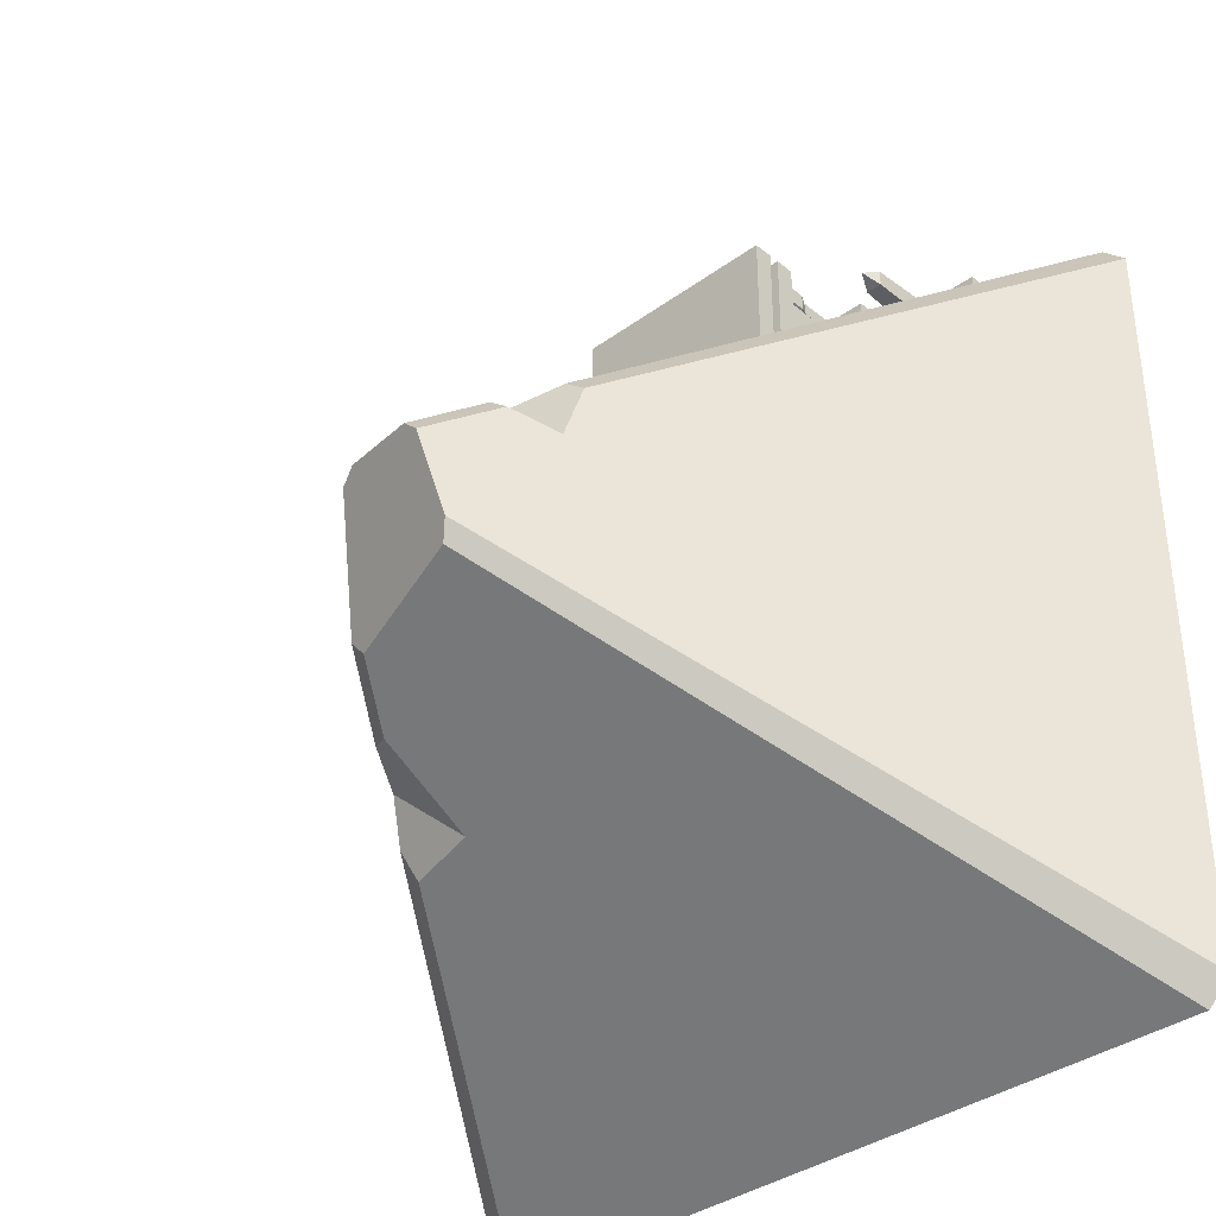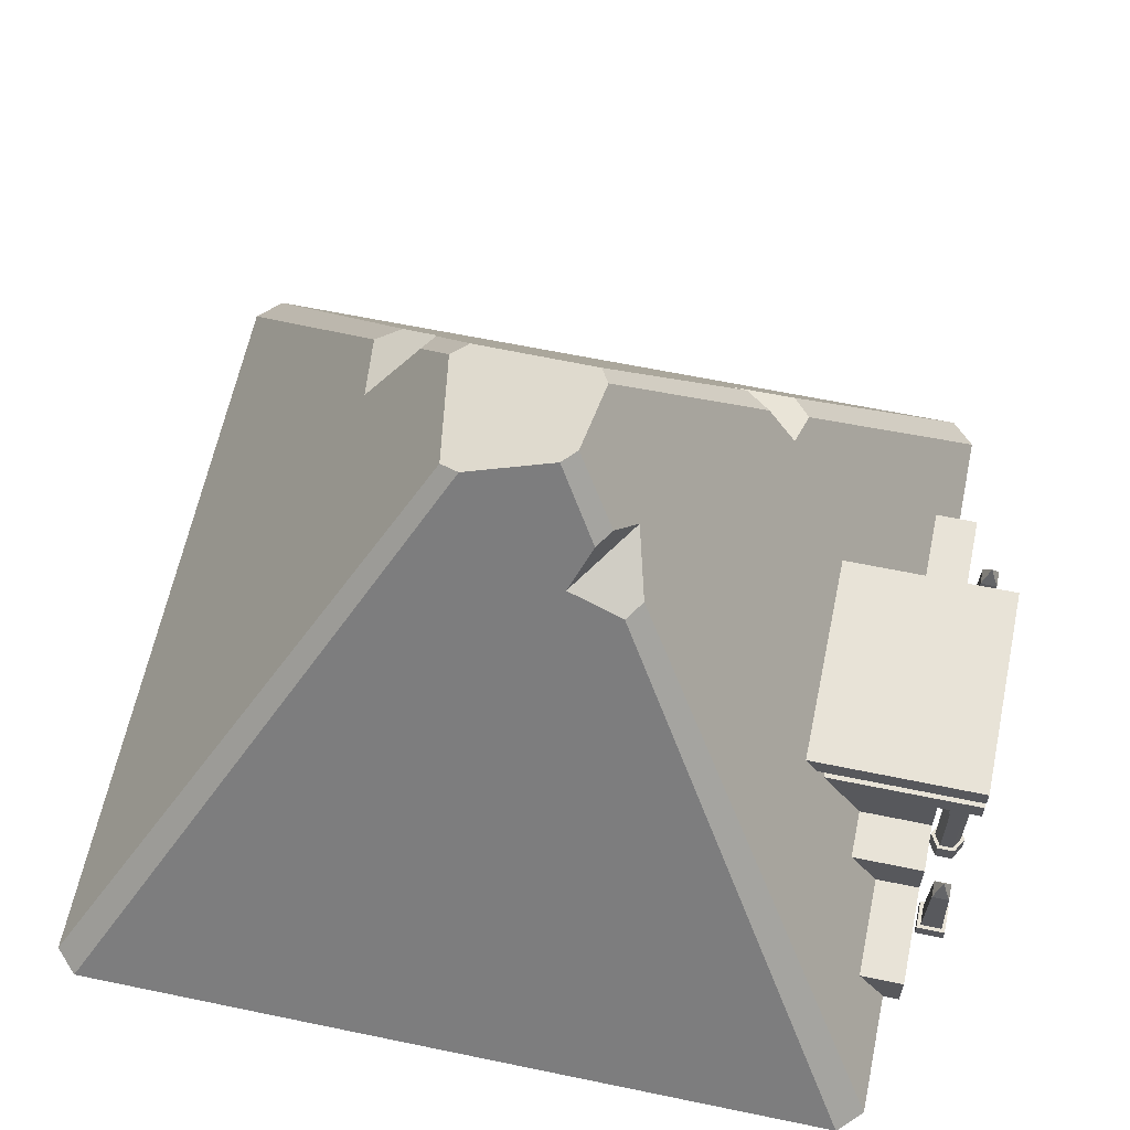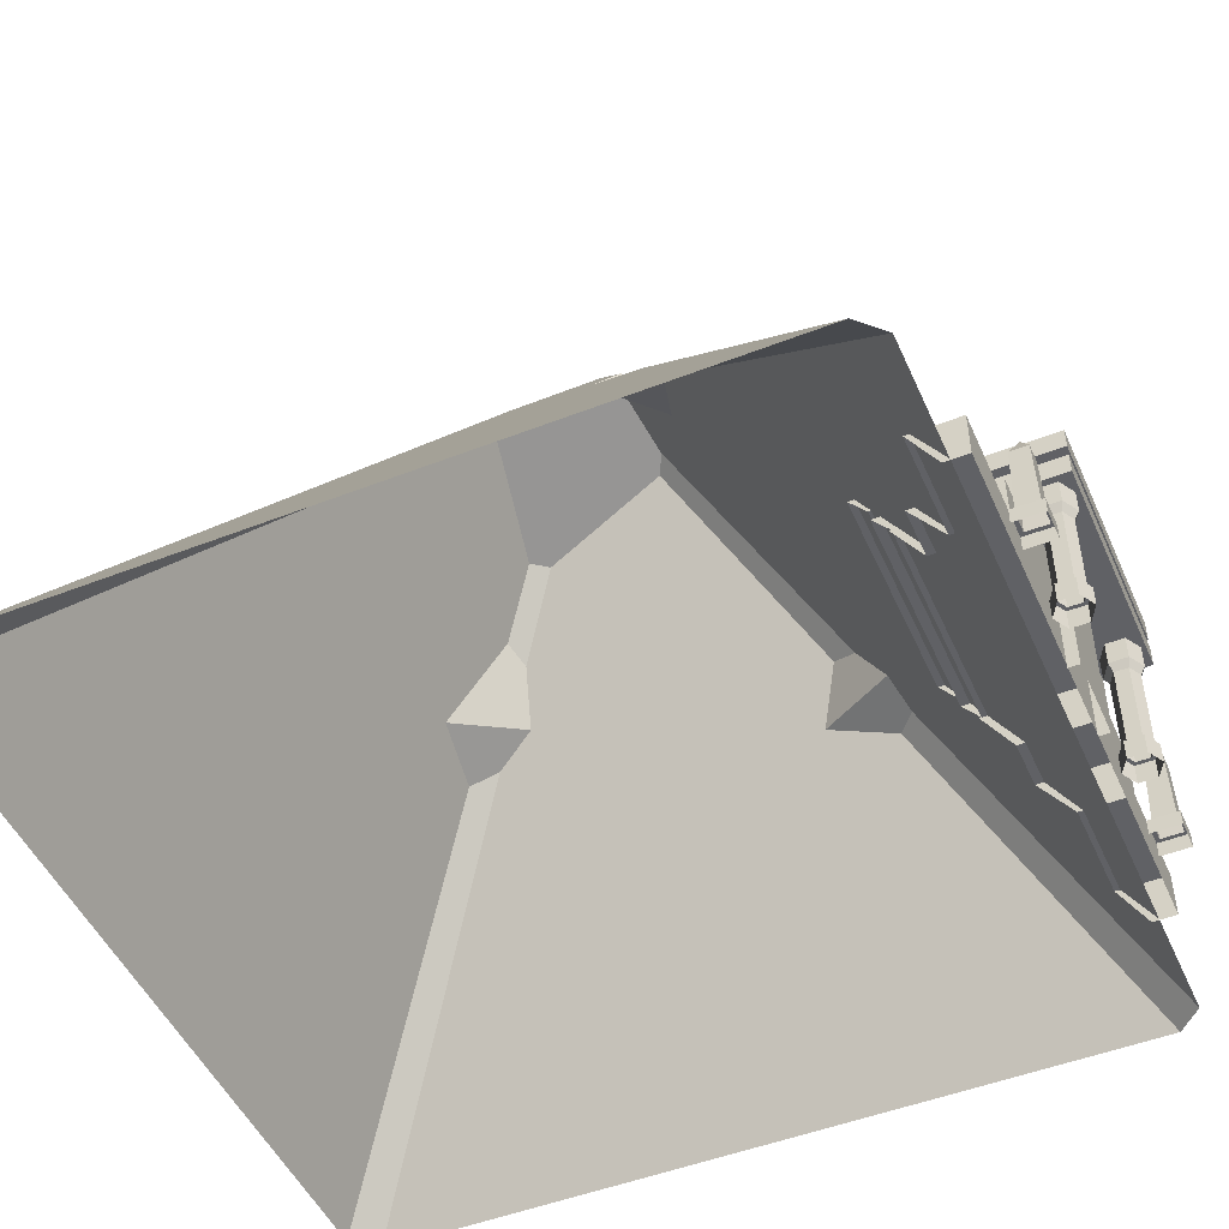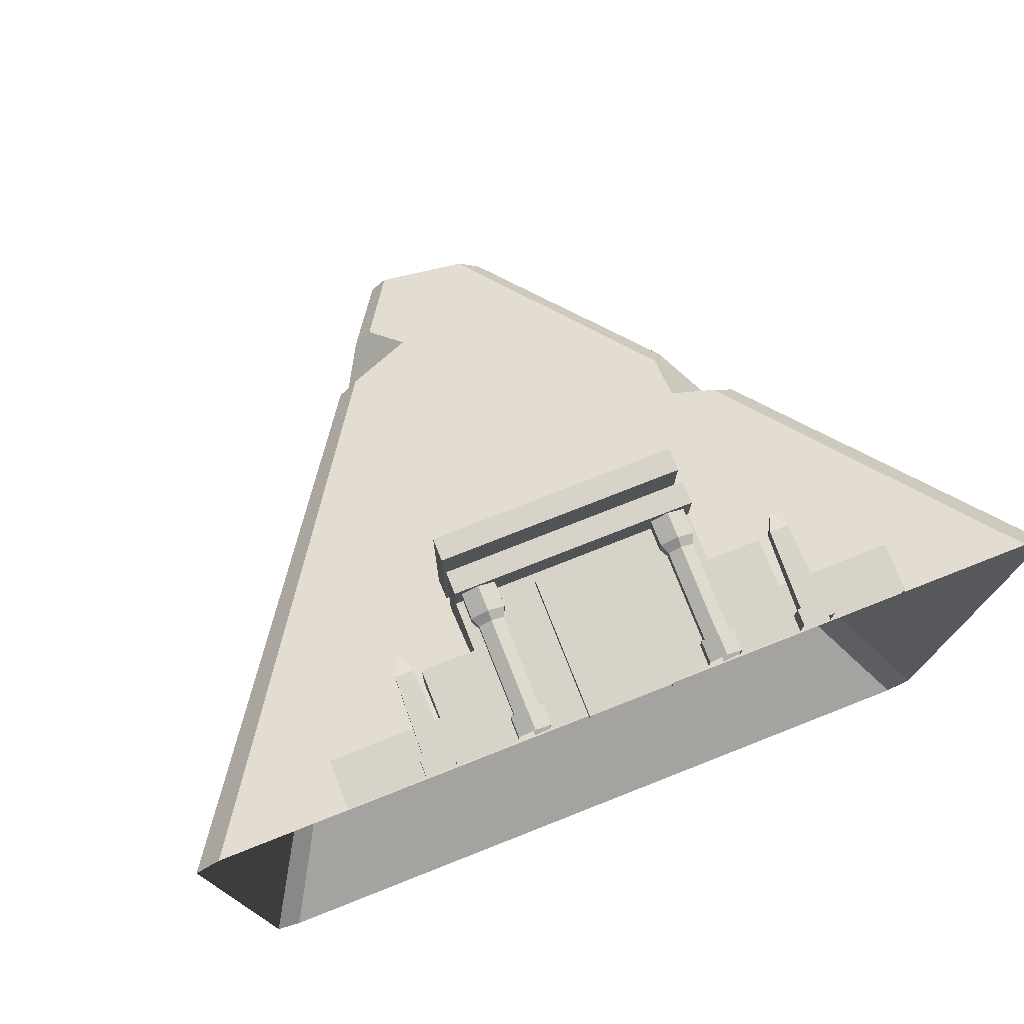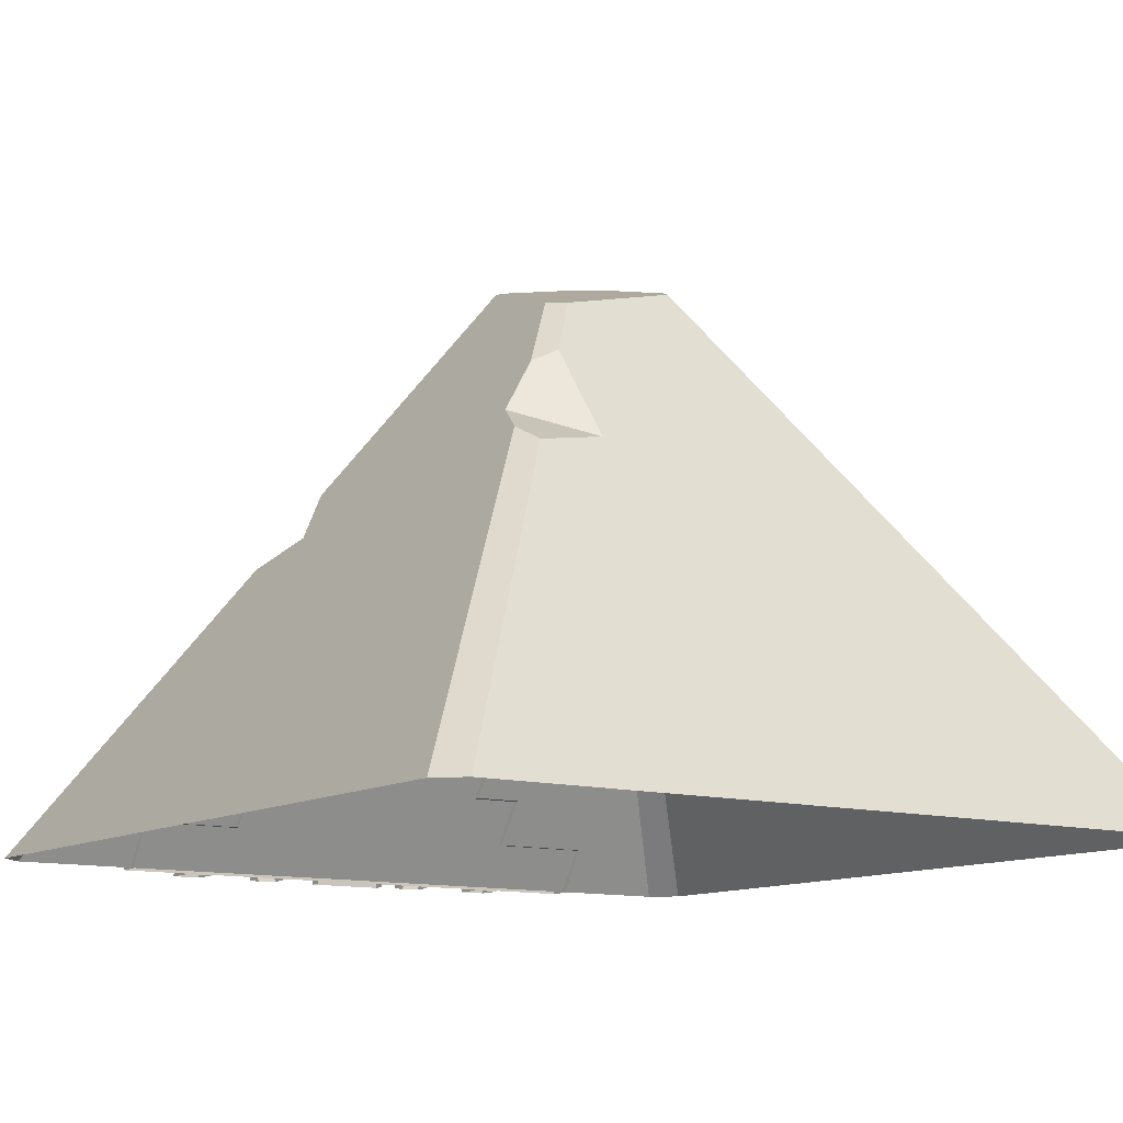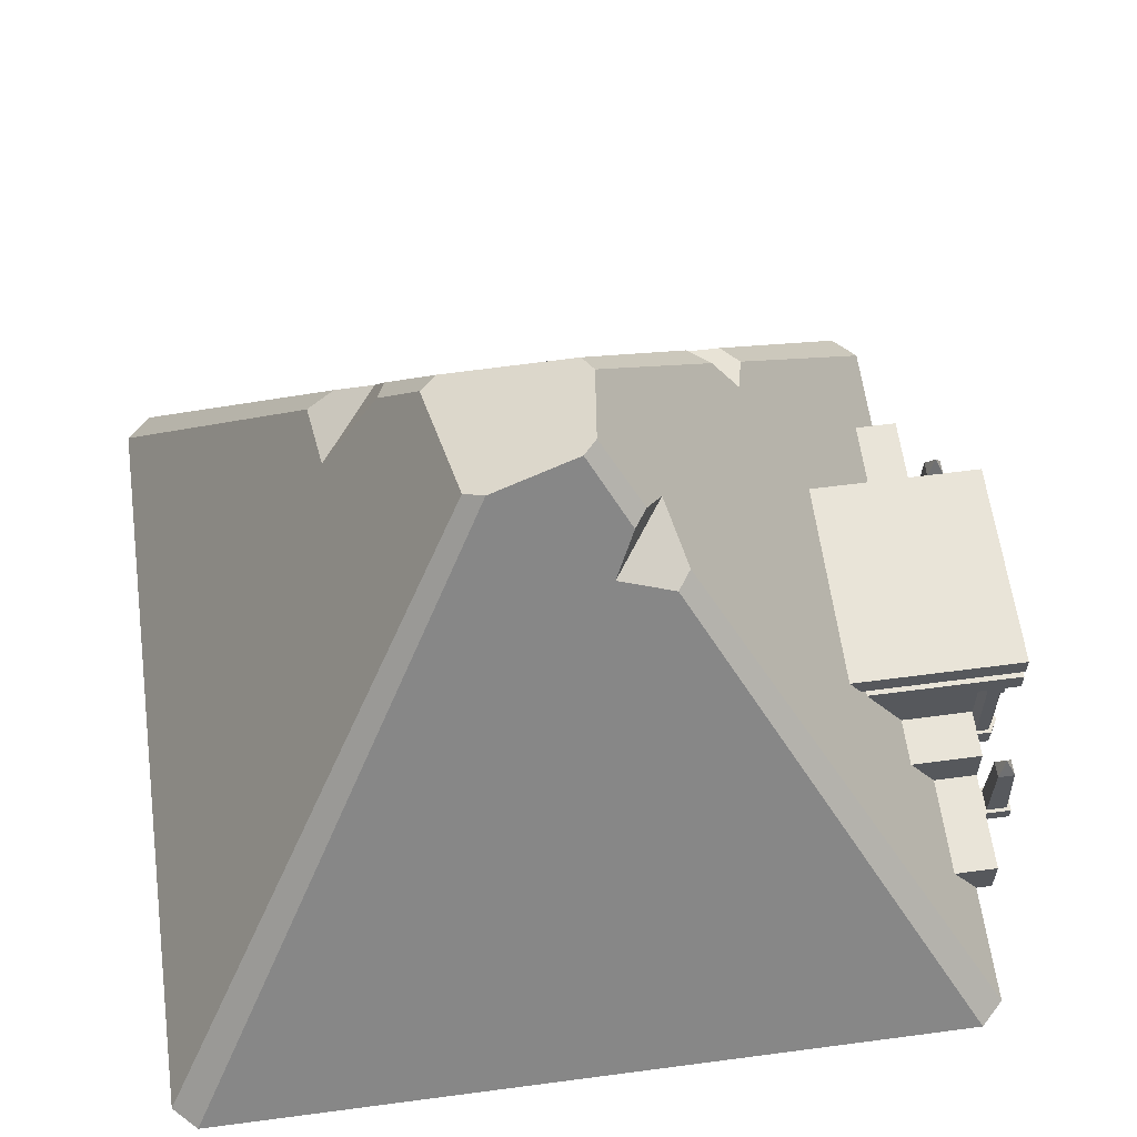
<metadata>
{"format":"obj","ext":"obj","renderer":"f3d","projection":"perspective","resolution":1024,"background":"white","views":[{"elev":-36.6,"azim":-136.6,"up":"+Z"},{"elev":62.2,"azim":-78.1,"up":"+Y"},{"elev":-49.0,"azim":-66.5,"up":"+Y"},{"elev":76.6,"azim":-21.5,"up":"+Z"},{"elev":-11.7,"azim":145.2,"up":"+Y"},{"elev":60.7,"azim":-97.7,"up":"+Y"}]}
</metadata>
<code>
o pyramid
v -0.2697 0.04319 -0.07513
v 0.2606 0.04319 -0.07513
v -0.2697 0.04319 0.184
v 0.2606 0.04319 0.184
v -0.004537 -0.2784 0.184
v 0.2606 -0.06399 0.184
v 0.2606 -0.06399 -0.008259
v -0.2697 -0.06399 0.184
v -0.2697 -0.06399 -0.008259
v -0.6332 -0.2784 0.184
v 0.6241 -0.2784 0.184
v 0.3789 -0.1712 0.184
v -0.388 -0.1712 0.184
v -0.388 -0.1712 0.06699
v 0.3789 -0.06399 0.184
v 0.3789 -0.1712 0.06699
v 0.3789 -0.06399 -0.008259
v -0.388 -0.06399 0.184
v -0.388 -0.06399 -0.008259
v -0.6332 -0.2784 0.1295
v 0.6241 -0.2784 0.1295
v 0.6241 -0.1712 0.184
v -0.6332 -0.1712 0.184
v -0.6332 -0.1712 0.06699
v 0.6241 -0.1712 0.06699
v -0.9782 -0.2754 0.08848
v -0.9215 -0.2754 0.1452
v 0.9124 -0.2754 0.1452
v 0.9691 -0.2754 0.08848
v -0.9782 -0.2754 -1.745
v -0.9215 -0.2754 -1.802
v 0.9691 -0.2754 -1.745
v 0.9124 -0.2754 -1.802
v -0.1243 1.071 -0.7424
v -0.1366 0.9964 -0.9955
v 0.217 0.9105 -1.014
v -0.08935 1.073 -0.7099
v 0.1832 0.9062 -1.053
v 0.1483 1.019 -0.7102
v -0.1592 1.016 -0.9485
v 0.1029 1.036 -0.6867
v -0.2217 0.9175 -0.6477
v -0.3069 0.7831 -0.5648
v -0.2622 0.7929 -0.5323
v -0.1797 0.9266 -0.6171
v -0.2836 0.8198 -0.6957
v -0.1145 0.8567 -0.5728
v 0.4298 0.5066 -1.306
v 0.2724 0.7617 -1.144
v 0.3301 0.7322 -1.124
v 0.449 0.5447 -1.239
v 0.2569 0.5409 -1.284
v 0.4096 0.6068 -1.145
v 0.5513 0.3833 -0.318
v 0.4431 0.554 -0.4234
v 0.416 0.5289 -0.3649
v 0.5032 0.3876 -0.2753
v 0.5198 0.4331 -0.4798
v 0.4116 0.4212 -0.2966
v -0.2697 0.04319 -0.06947
v 0.2606 0.04319 -0.06947
v -0.2697 0.04319 0.2878
v 0.2606 0.04319 0.2878
v -0.2697 0.09243 -0.109
v 0.2606 0.09243 -0.109
v -0.2697 0.09243 0.2878
v 0.2606 0.09243 0.2878
v -0.2697 0.1189 -0.1118
v 0.2606 0.1189 -0.1118
v -0.2697 0.1189 0.2878
v 0.2606 0.1189 0.2878
v -0.2697 0.1681 -0.1513
v 0.2606 0.1681 -0.1513
v -0.2697 0.1681 0.2878
v 0.2606 0.1681 0.2878
v -0.09802 0.02365 0.184
v 0.08895 0.02365 0.184
v 0.08895 -0.2857 0.184
v -0.09802 -0.2857 0.184
v 0.08895 0.02365 0.2093
v -0.09802 0.02365 0.2093
v 0.08895 -0.2857 0.2093
v -0.09802 -0.2857 0.2093
v 0.06275 -0.2857 0.2093
v -0.07182 -0.2857 0.2093
v -0.07182 -0.03402 0.2093
v 0.06275 -0.03402 0.2093
v -0.004537 0.02365 0.184
v -0.004537 0.02365 0.2093
v -0.004537 -0.2857 0.2093
v -0.004537 -0.008469 0.2093
v -0.2179 0.04319 0.1936
v -0.2547 0.04319 0.2149
v -0.2547 0.04319 0.2573
v -0.2179 0.04319 0.2785
v -0.1812 0.04319 0.2573
v -0.1812 0.04319 0.2149
v -0.2179 -0.01231 0.1936
v -0.2547 -0.01231 0.2149
v -0.2547 -0.01231 0.2573
v -0.2179 -0.01231 0.2785
v -0.1812 -0.01231 0.2573
v -0.1812 -0.01231 0.2149
v -0.2179 -0.03211 0.2044
v -0.2454 -0.03211 0.2202
v -0.2454 -0.03211 0.2519
v -0.2179 -0.03211 0.2677
v -0.1905 -0.03211 0.2519
v -0.1905 -0.03211 0.2202
v -0.2179 -0.2313 0.2044
v -0.2454 -0.2313 0.2202
v -0.2454 -0.2313 0.2519
v -0.2179 -0.2313 0.2677
v -0.1905 -0.2313 0.2519
v -0.1905 -0.2313 0.2202
v -0.2179 -0.2313 0.1948
v -0.2537 -0.2313 0.2155
v -0.2537 -0.2313 0.2567
v -0.2179 -0.2313 0.2773
v -0.1822 -0.2313 0.2567
v -0.1822 -0.2313 0.2155
v -0.2179 -0.2791 0.1948
v -0.2537 -0.2791 0.2155
v -0.2537 -0.2791 0.2567
v -0.2179 -0.2791 0.2773
v -0.1822 -0.2791 0.2567
v -0.1822 -0.2791 0.2155
v 0.2069 0.04319 0.1936
v 0.1702 0.04319 0.2149
v 0.1702 0.04319 0.2573
v 0.2069 0.04319 0.2785
v 0.2437 0.04319 0.2573
v 0.2437 0.04319 0.2149
v 0.2069 -0.01231 0.1936
v 0.1702 -0.01231 0.2149
v 0.1702 -0.01231 0.2573
v 0.2069 -0.01231 0.2785
v 0.2437 -0.01231 0.2573
v 0.2437 -0.01231 0.2149
v 0.2069 -0.03211 0.2044
v 0.1795 -0.03211 0.2202
v 0.1795 -0.03211 0.2519
v 0.2069 -0.03211 0.2677
v 0.2343 -0.03211 0.2519
v 0.2343 -0.03211 0.2202
v 0.2069 -0.2313 0.2044
v 0.1795 -0.2313 0.2202
v 0.1795 -0.2313 0.2519
v 0.2069 -0.2313 0.2677
v 0.2343 -0.2313 0.2519
v 0.2343 -0.2313 0.2202
v 0.2069 -0.2313 0.1948
v 0.1712 -0.2313 0.2155
v 0.1712 -0.2313 0.2567
v 0.2069 -0.2313 0.2773
v 0.2426 -0.2313 0.2567
v 0.2426 -0.2313 0.2155
v 0.2069 -0.2791 0.1948
v 0.1712 -0.2791 0.2155
v 0.1712 -0.2791 0.2567
v 0.2069 -0.2791 0.2773
v 0.2426 -0.2791 0.2567
v 0.2426 -0.2791 0.2155
v 0.3813 -0.2791 0.2641
v 0.4496 -0.2791 0.2641
v 0.3813 -0.2791 0.1958
v 0.4496 -0.2791 0.1958
v 0.3813 -0.2436 0.2641
v 0.4496 -0.2436 0.2641
v 0.3813 -0.2436 0.1958
v 0.4496 -0.2436 0.1958
v 0.3902 -0.2436 0.2553
v 0.4408 -0.2436 0.2553
v 0.3902 -0.2436 0.2047
v 0.4408 -0.2436 0.2047
v 0.3952 -0.06809 0.2503
v 0.4358 -0.06809 0.2503
v 0.3952 -0.06809 0.2097
v 0.4358 -0.06809 0.2097
v 0.4155 -0.02422 0.23
v -0.4599 -0.2791 0.1958
v -0.3916 -0.2791 0.2641
v -0.4599 -0.2791 0.2641
v -0.3916 -0.2791 0.1958
v -0.4599 -0.2436 0.2641
v -0.3916 -0.2436 0.2641
v -0.4599 -0.2436 0.1958
v -0.3916 -0.2436 0.1958
v -0.451 -0.2436 0.2553
v -0.4004 -0.2436 0.2553
v -0.451 -0.2436 0.2047
v -0.4004 -0.2436 0.2047
v -0.446 -0.06809 0.2503
v -0.4054 -0.06809 0.2503
v -0.446 -0.06809 0.2097
v -0.4054 -0.06809 0.2097
v -0.4257 -0.02422 0.23
v -0.9782 -0.2754 -0.7527
v -0.473 0.5211 -1.254
v -0.4395 0.5386 -1.265
v -0.5995 0.3218 -1.128
v -0.4094 0.5544 -1.276
f 8 9 19 18
f 3 1 9 8
f 4 3 8 6
f 6 8 5
f 2 4 6 7
f 5 11 12
f 18 19 14 13
f 17 15 12 16
f 7 6 15 17
f 6 5 12 15
f 5 13 10
f 5 8 18 13
f 25 22 11 21
f 23 24 20 10
f 16 12 22 25
f 12 11 22
f 13 14 24 23
f 10 13 23
f 56 41 47
f 35 49 52
f 50 55 53
f 42 34 40
f 48 32 33
f 41 39 40
f 27 43 26
f 37 41 34
f 35 200 199 40
f 34 41 40
f 39 35 40
f 39 36 35
f 36 38 35
f 41 55 39
f 45 34 42
f 46 44 47
f 47 42 46
f 49 36 50
f 53 48 52
f 53 49 50
f 59 54 58
f 58 56 59
f 54 28 29
f 44 27 59
f 28 57 59
f 59 56 44
f 41 37 47
f 47 44 56
f 37 45 47
f 27 28 59
f 48 33 52
f 31 202 52
f 38 49 35
f 52 33 31
f 54 29 58
f 32 51 58
f 53 55 58
f 36 39 55
f 58 29 32
f 36 55 50
f 58 51 53
f 40 199 201 46
f 26 43 198
f 46 42 40
f 48 51 32
f 27 44 43
f 35 202 200
f 41 56 55
f 45 37 34
f 46 43 44
f 47 45 42
f 49 38 36
f 53 51 48
f 53 52 49
f 59 57 54
f 58 55 56
f 54 57 28
f 61 63 62 60
f 65 64 66 67
f 63 61 65 67
f 62 63 67 66
f 60 62 66 64
f 69 71 70 68
f 73 72 74 75
f 71 69 73 75
f 70 71 75 74
f 68 70 74 72
f 86 81 83 85
f 76 79 83 81
f 78 77 80 82
f 88 76 81 89
f 80 87 84 82
f 91 86 85 90
f 89 81 86 91
f 80 89 91 87
f 87 91 90 84
f 77 88 89 80
f 97 96 102 103
f 95 94 100 101
f 93 92 98 99
f 92 97 103 98
f 96 95 101 102
f 94 93 99 100
f 101 100 106 107
f 99 98 104 105
f 98 103 109 104
f 102 101 107 108
f 100 99 105 106
f 103 102 108 109
f 106 105 111 112
f 109 108 114 115
f 107 106 112 113
f 105 104 110 111
f 104 109 115 110
f 108 107 113 114
f 111 110 116 117
f 110 115 121 116
f 114 113 119 120
f 112 111 117 118
f 115 114 120 121
f 113 112 118 119
f 121 120 126 127
f 119 118 124 125
f 117 116 122 123
f 116 121 127 122
f 120 119 125 126
f 118 117 123 124
f 133 132 138 139
f 131 130 136 137
f 129 128 134 135
f 128 133 139 134
f 132 131 137 138
f 130 129 135 136
f 137 136 142 143
f 135 134 140 141
f 134 139 145 140
f 138 137 143 144
f 136 135 141 142
f 139 138 144 145
f 142 141 147 148
f 145 144 150 151
f 143 142 148 149
f 141 140 146 147
f 140 145 151 146
f 144 143 149 150
f 147 146 152 153
f 146 151 157 152
f 150 149 155 156
f 148 147 153 154
f 151 150 156 157
f 149 148 154 155
f 157 156 162 163
f 155 154 160 161
f 153 152 158 159
f 152 157 163 158
f 156 155 161 162
f 154 153 159 160
f 169 171 175 173
f 165 167 171 169
f 166 164 168 170
f 167 166 170 171
f 164 165 169 168
f 175 174 178 179
f 170 168 172 174
f 171 170 174 175
f 168 169 173 172
f 177 179 180
f 172 173 177 176
f 173 175 179 177
f 174 172 176 178
f 186 188 192 190
f 178 176 180
f 179 178 180
f 176 177 180
f 182 184 188 186
f 181 183 185 187
f 184 181 187 188
f 183 182 186 185
f 192 191 195 196
f 187 185 189 191
f 188 187 191 192
f 185 186 190 189
f 194 196 197
f 189 190 194 193
f 190 192 196 194
f 191 189 193 195
f 195 193 197
f 196 195 197
f 193 194 197
f 198 201 30
f 200 202 31 30
f 201 43 46
f 201 199 30
f 52 202 35
f 201 198 43
f 199 200 30

</code>
